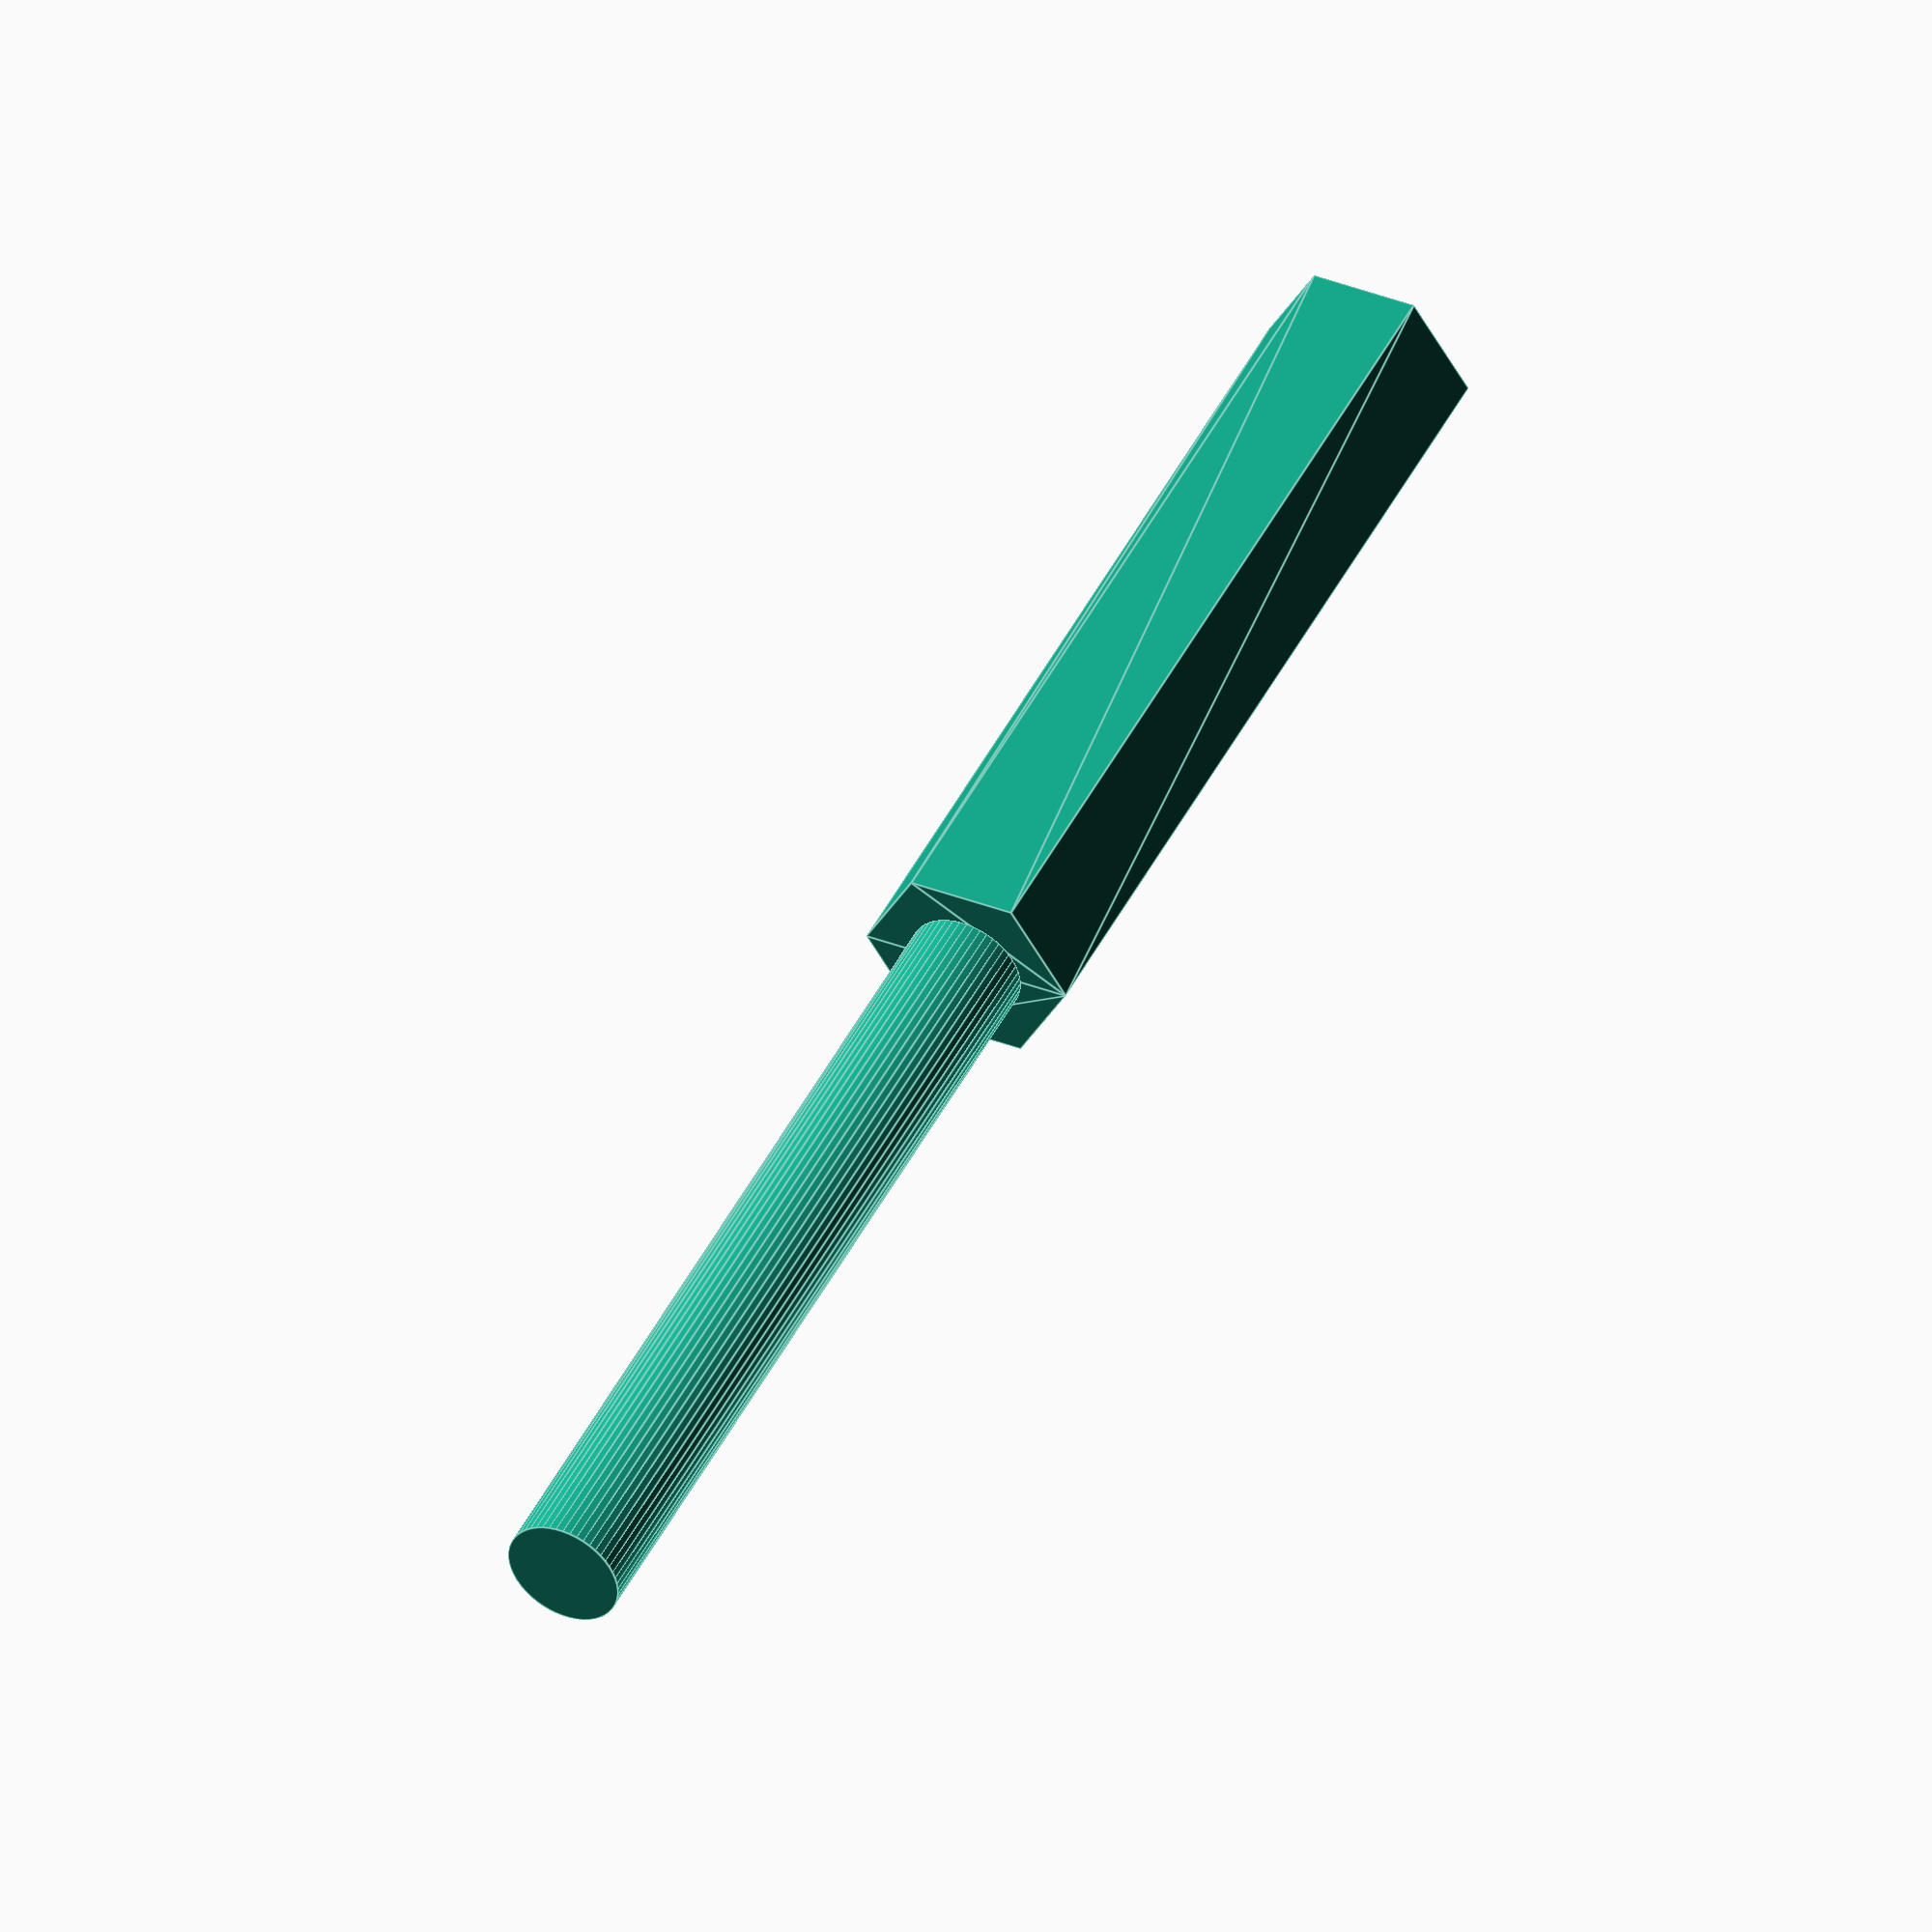
<openscad>
$fn = 50;


difference() {
	union() {
		translate(v = [0, 0, 0]) {
			rotate(a = [0, 0, 0]) {
				translate(v = [0, 0, 0]) {
					rotate(a = [0, 0, 0]) {
						linear_extrude(height = 50) {
							polygon(points = [[5.9142500000, 0.0000000000], [2.9571250000, 5.1218907443], [-2.9571250000, 5.1218907443], [-5.9142500000, 0.0000000000], [-2.9571250000, -5.1218907443], [2.9571250000, -5.1218907443]]);
						}
					}
				}
			}
		}
		translate(v = [0, 0, -50]) {
			rotate(a = [0, 0, 0]) {
				cylinder(h = 50, r = 3.2500000000);
			}
		}
	}
	union();
}
</openscad>
<views>
elev=134.0 azim=183.2 roll=334.5 proj=o view=edges
</views>
